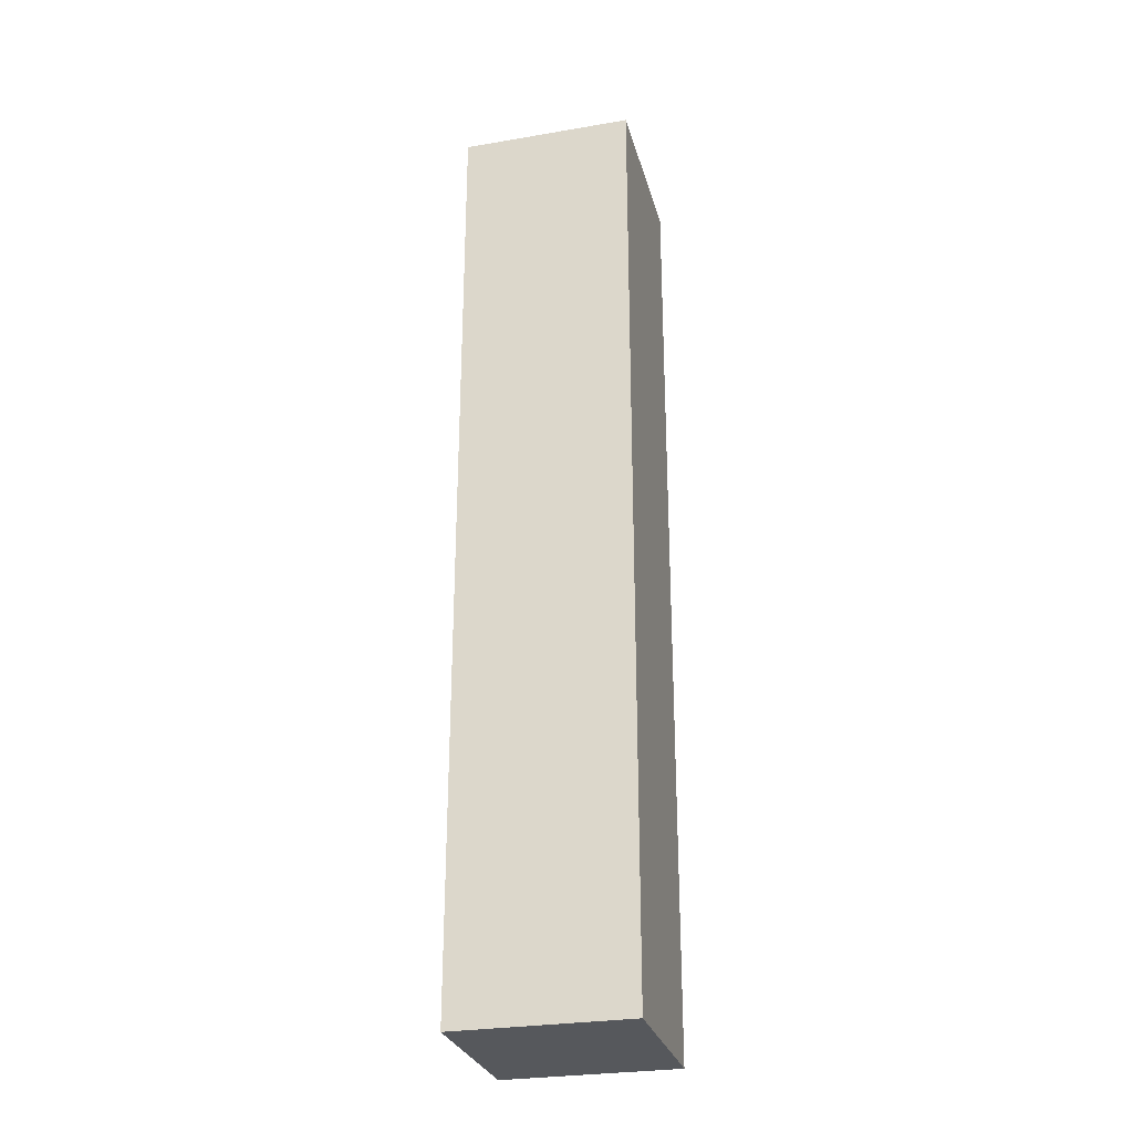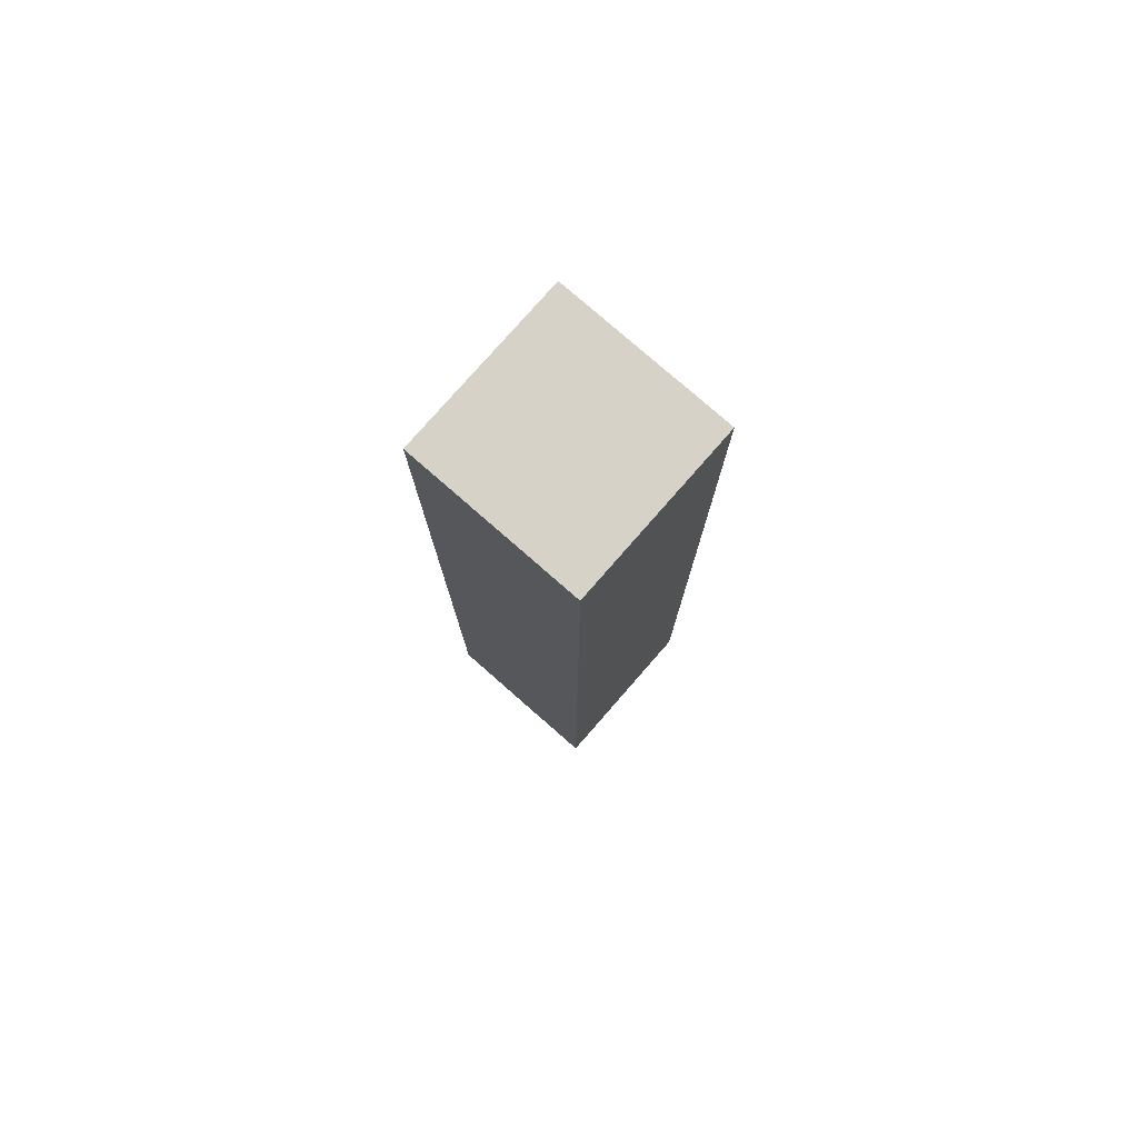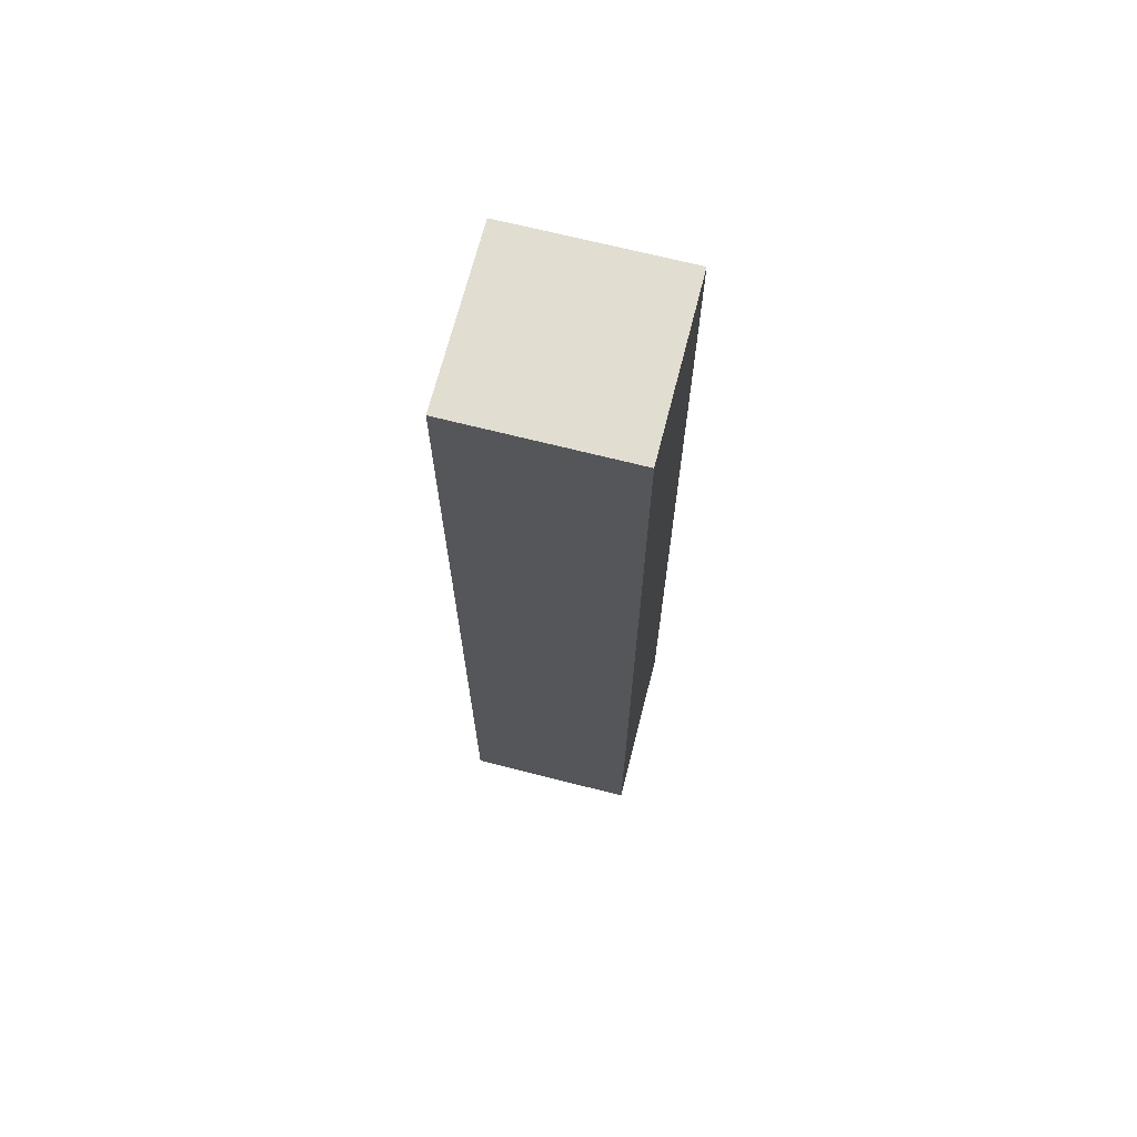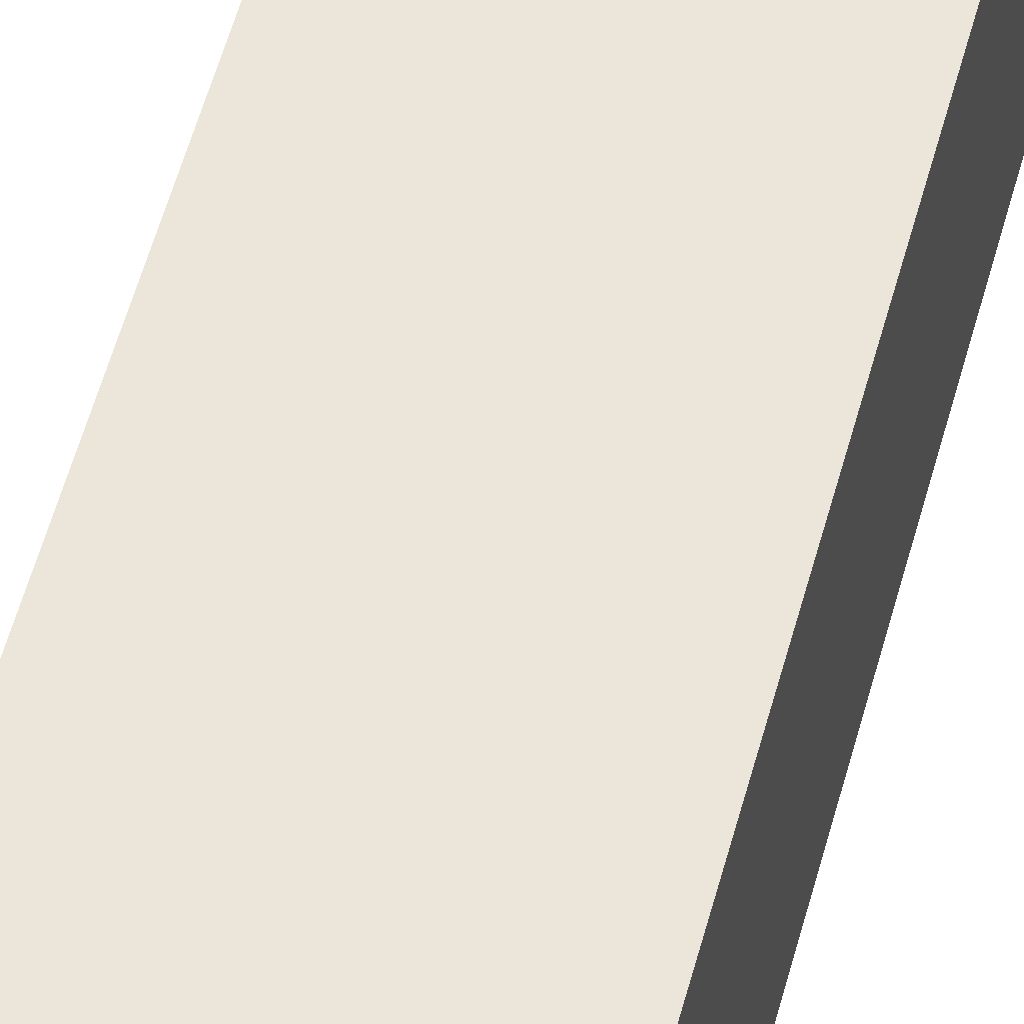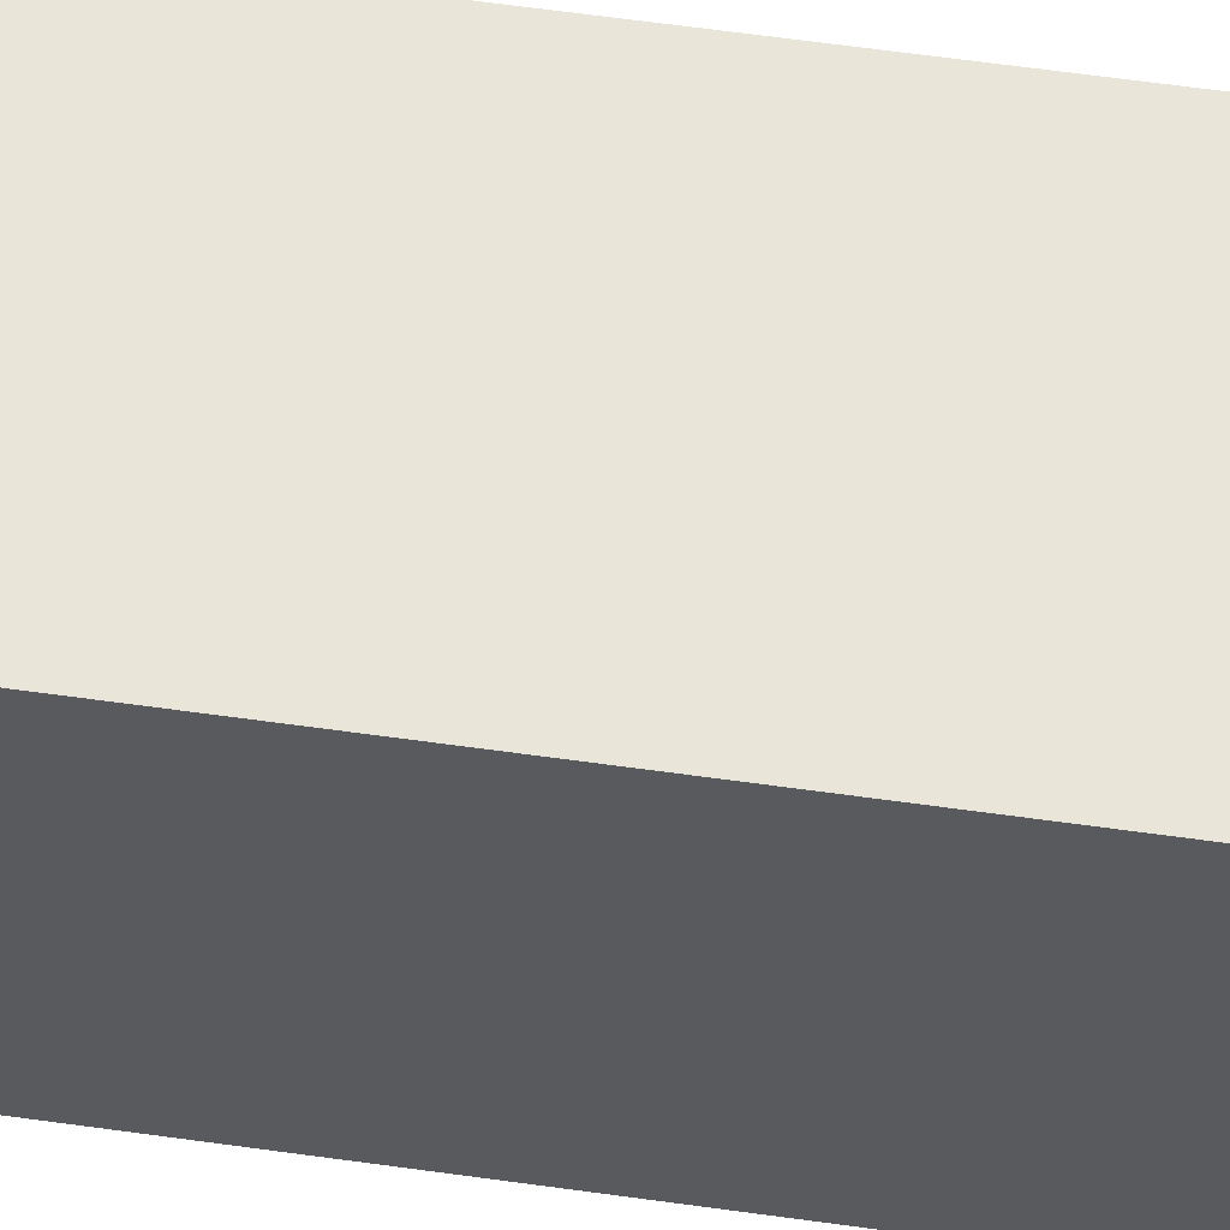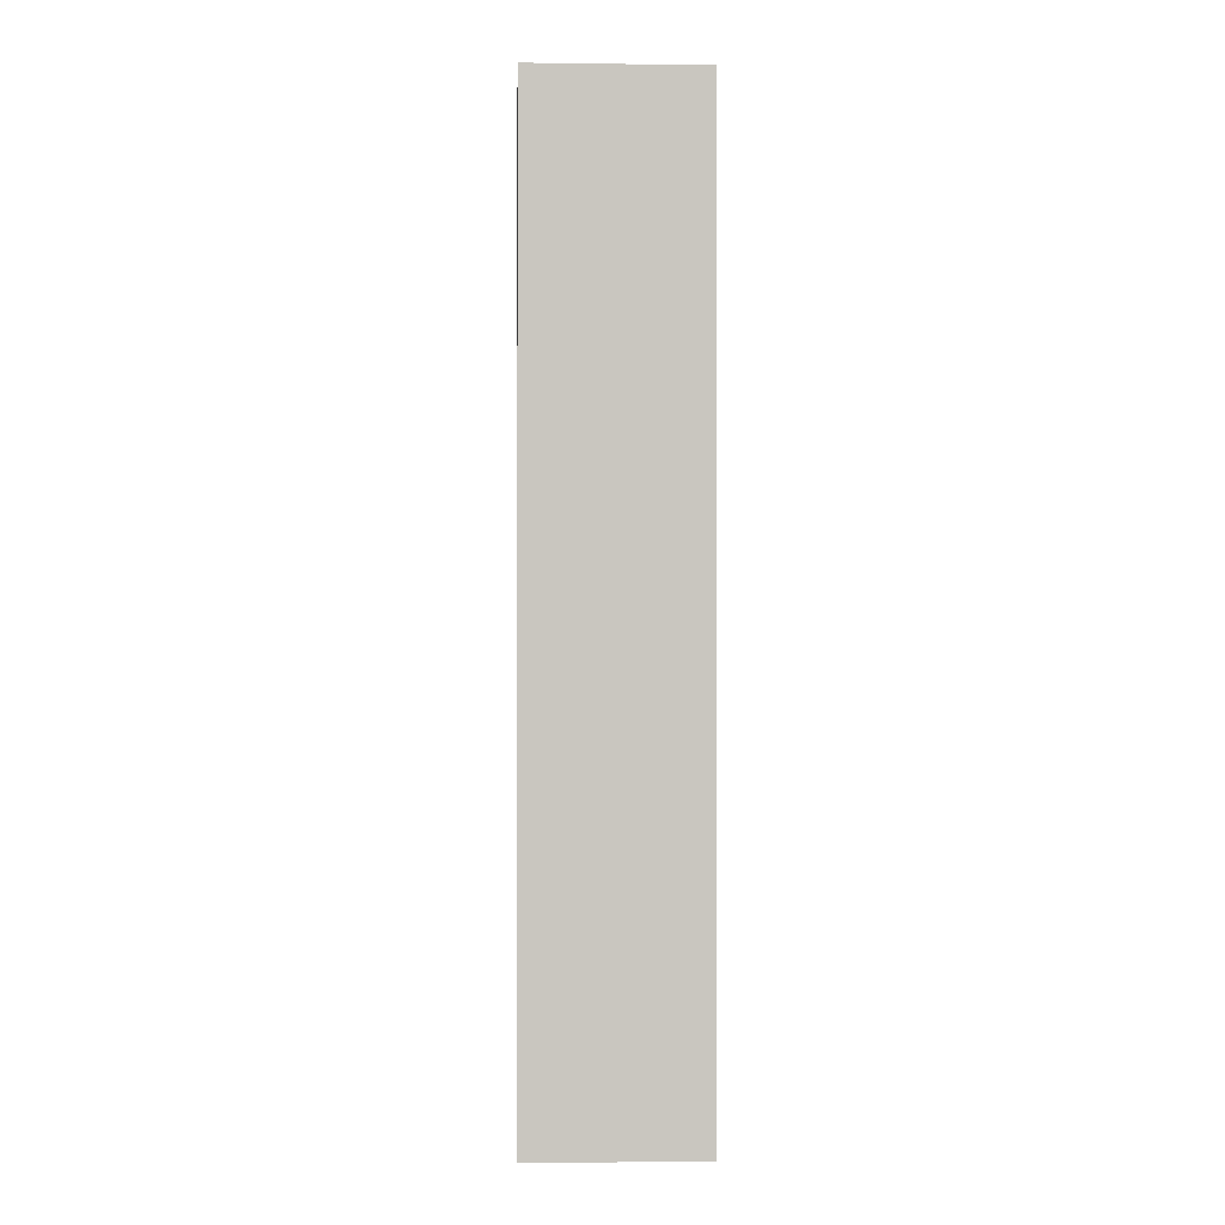
<metadata>
{"format":"obj","ext":"obj","renderer":"f3d","projection":"perspective","resolution":1024,"background":"white","views":[{"elev":-28.3,"azim":104.4,"up":"+Z"},{"elev":78.3,"azim":-48.8,"up":"+Z"},{"elev":68.9,"azim":14.3,"up":"+Z"},{"elev":54.5,"azim":-165.2,"up":"+Y"},{"elev":58.2,"azim":98.4,"up":"+Y"},{"elev":-0.7,"azim":-2.7,"up":"+Z"}]}
</metadata>
<code>
g pb_Mesh91448
v 2 -2 20
v -2 -2 20
v 2 2 20
v -2 2 20
v -2 -2 20
v -2 -2 -2
v -2 2 20
v -2 2 -2
v -2 -2 -2
v 2 -2 -2
v -2 2 -2
v 2 2 -2
v 2 -2 -2
v 2 -2 20
v 2 2 -2
v 2 2 20
v 2 2 20
v -2 2 20
v 2 2 -2
v -2 2 -2
v 2 -2 -2
v -2 -2 -2
v 2 -2 20
v -2 -2 20
g pb_Mesh91448_0
f 3 2 1
f 3 4 2
f 7 6 5
f 7 8 6
f 11 10 9
f 11 12 10
f 15 14 13
f 15 16 14
f 19 18 17
f 19 20 18
f 23 22 21
f 23 24 22

</code>
